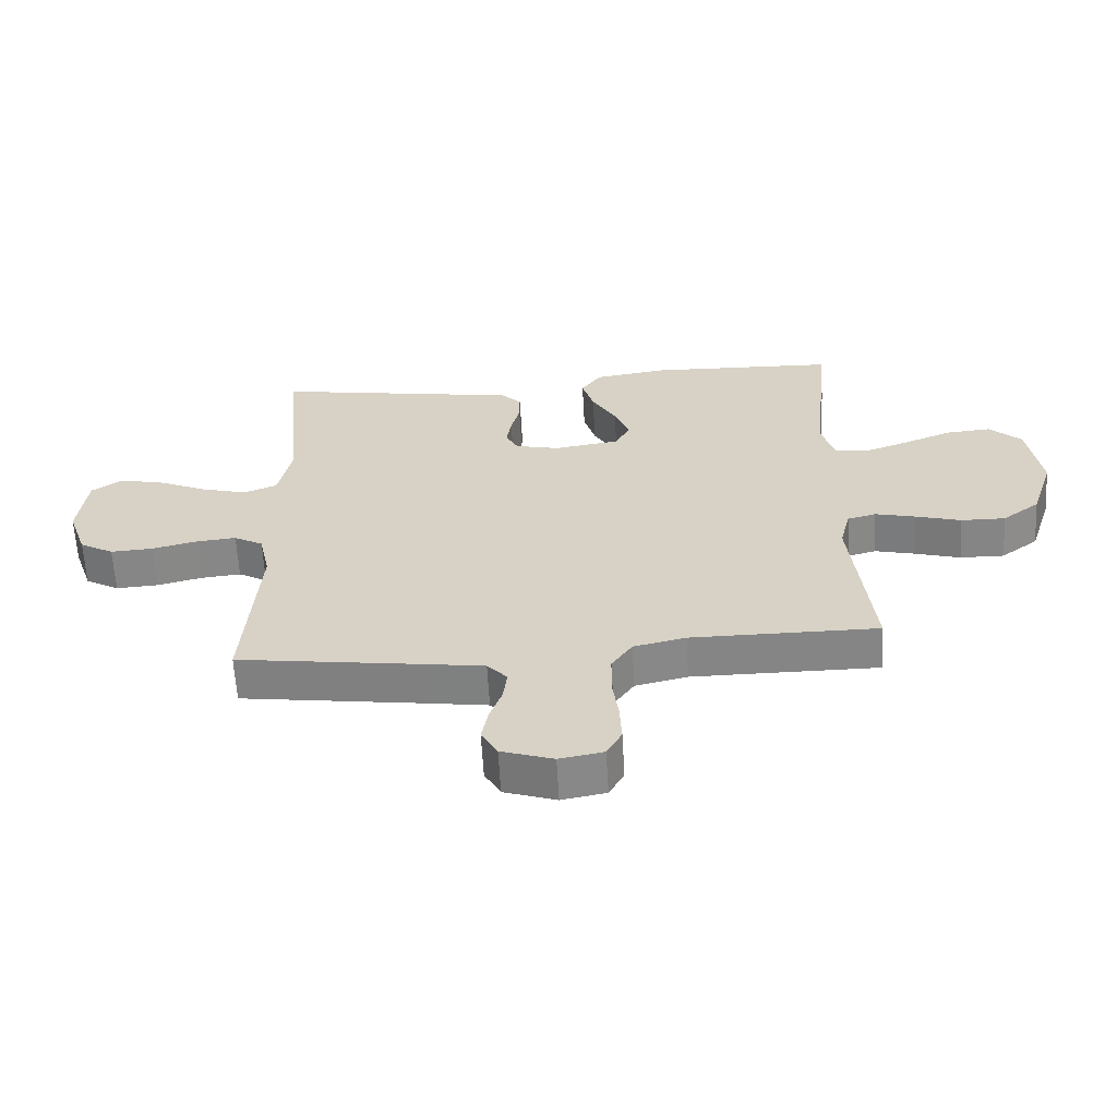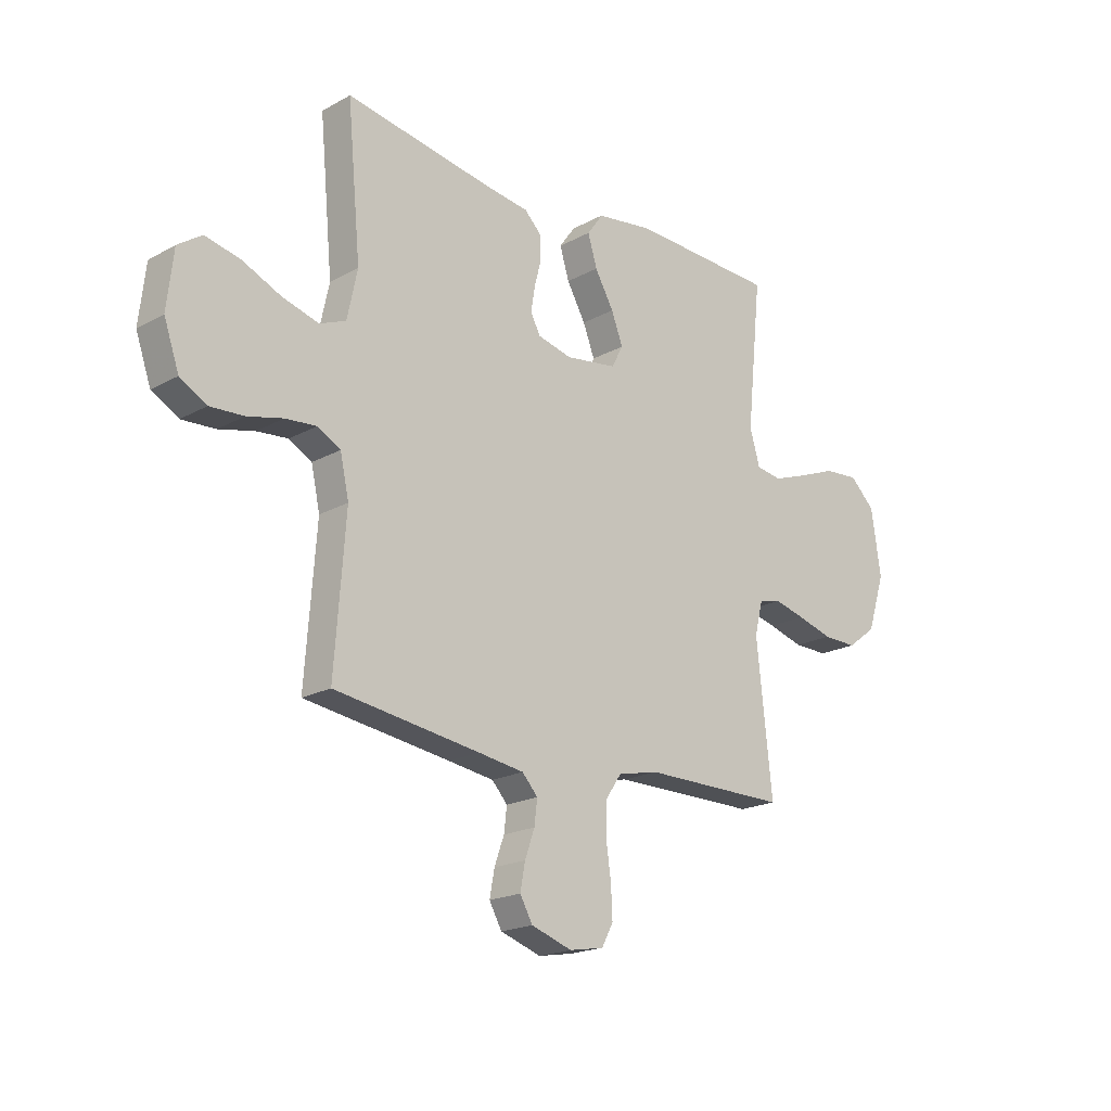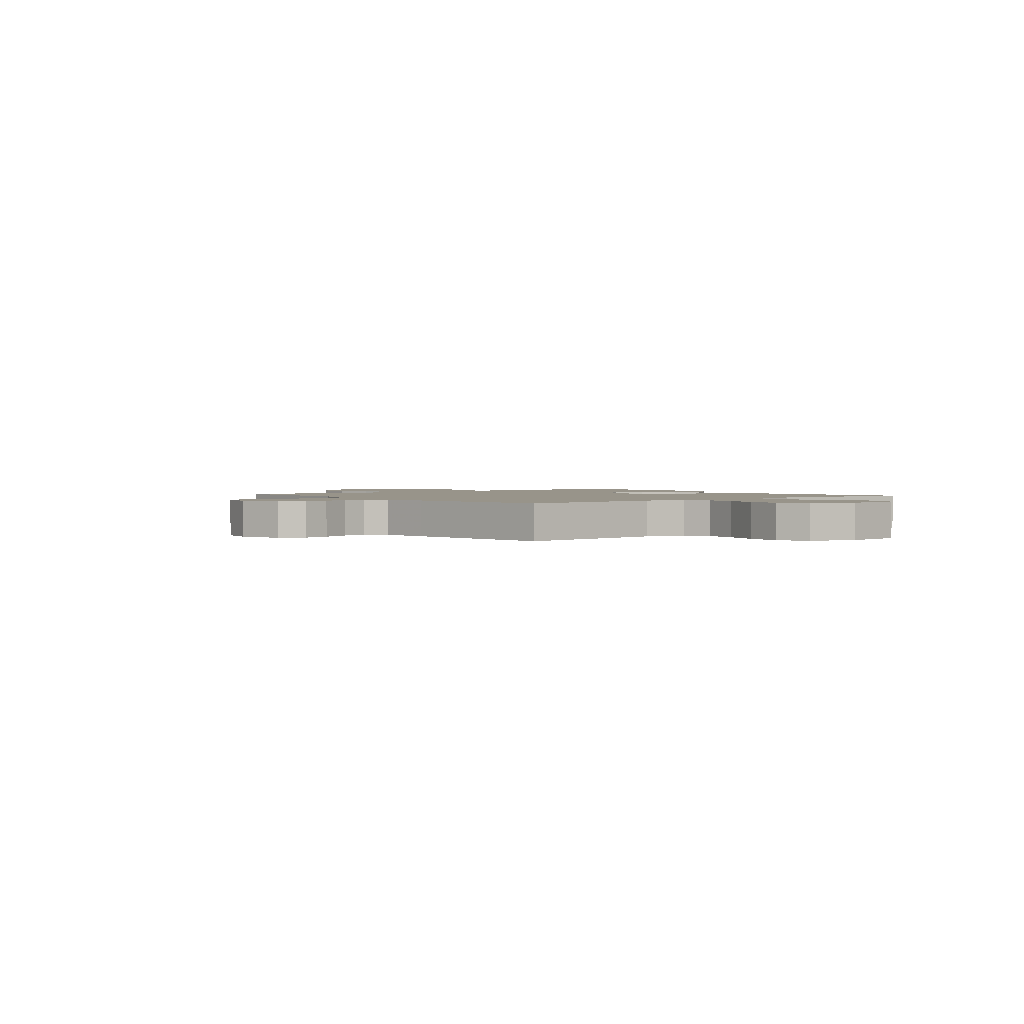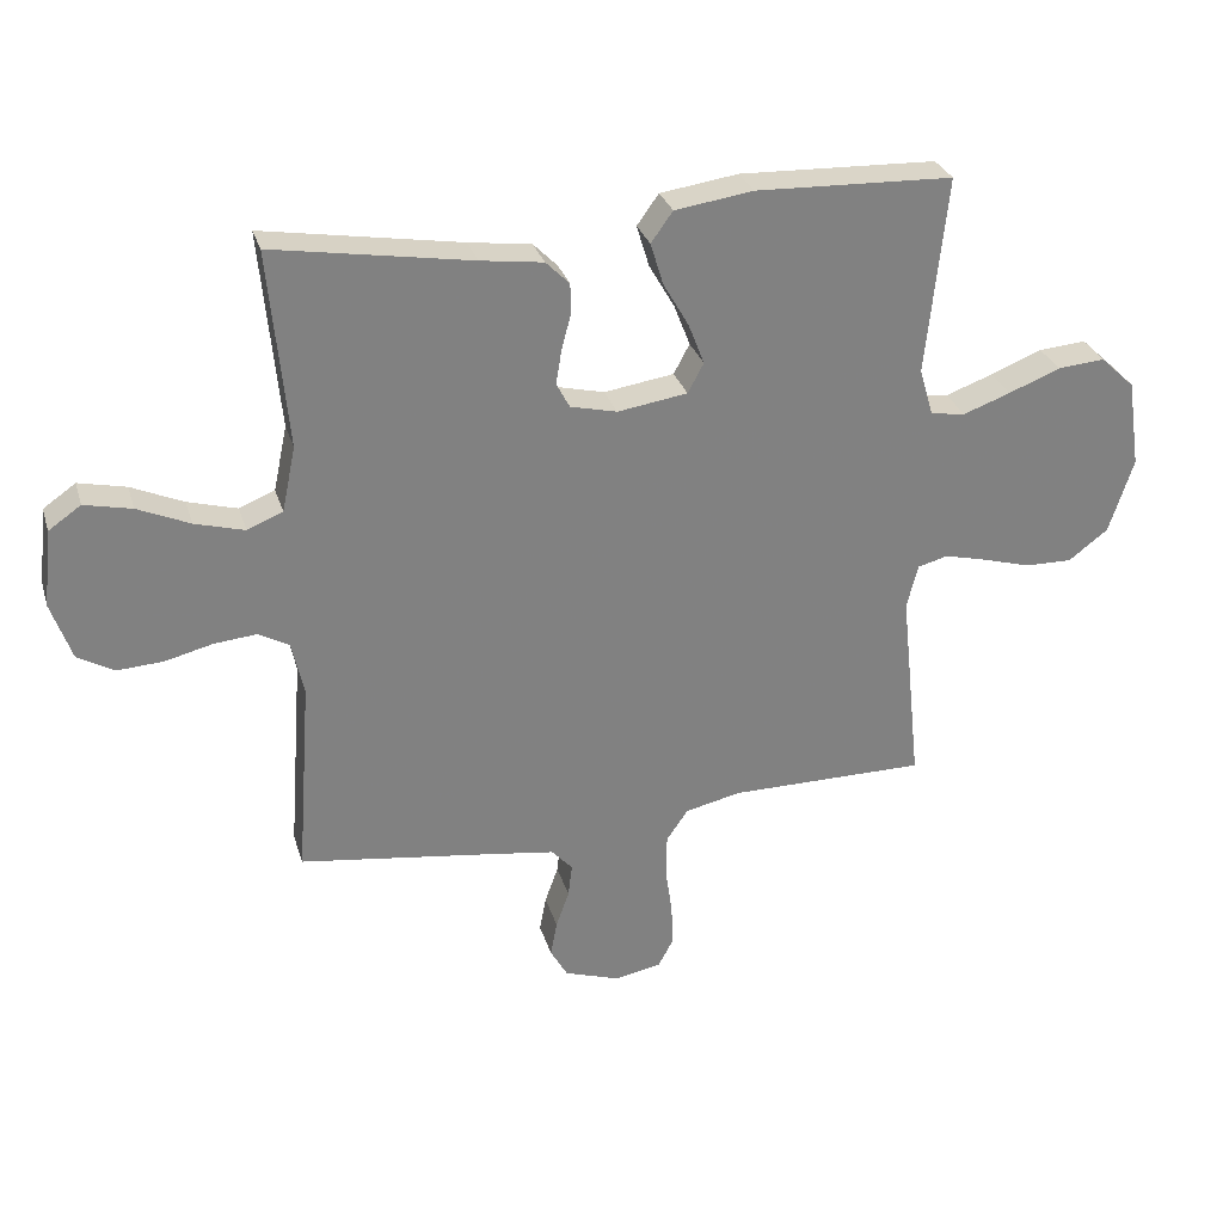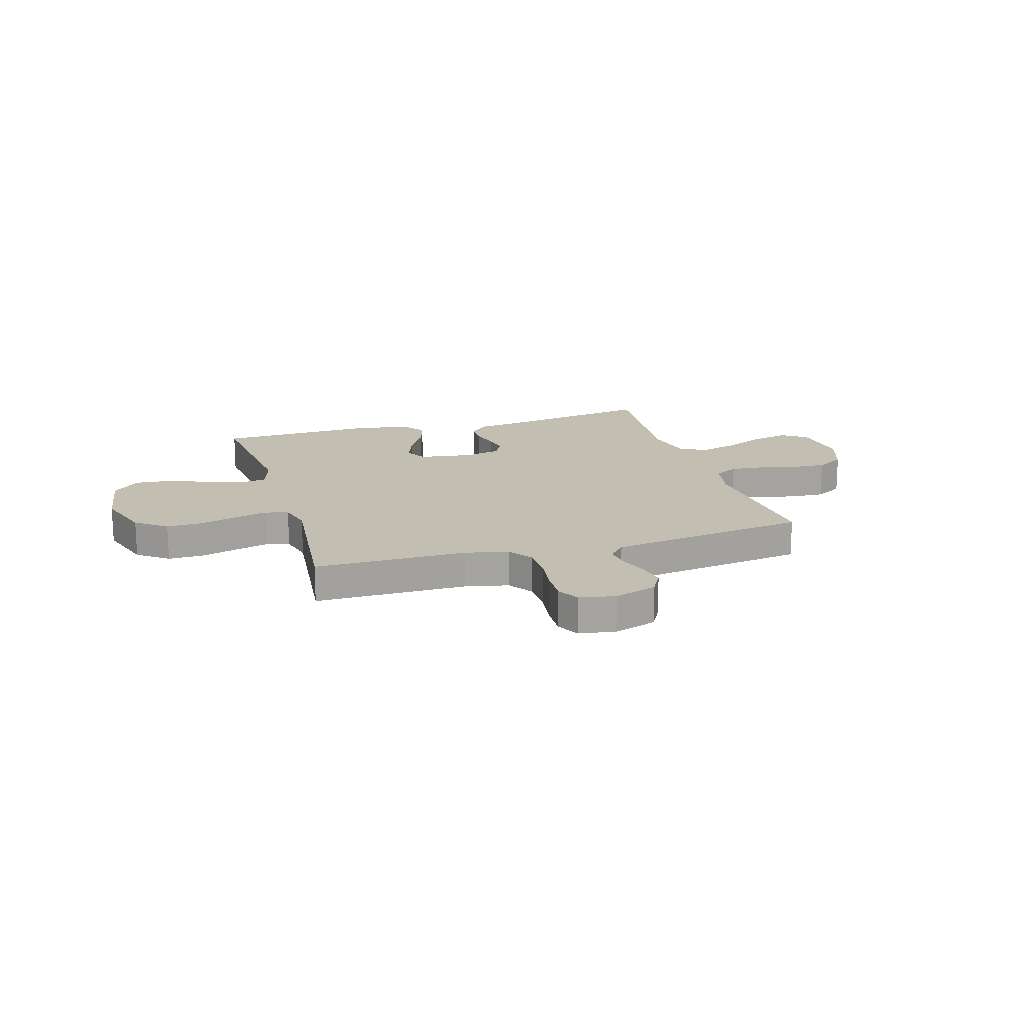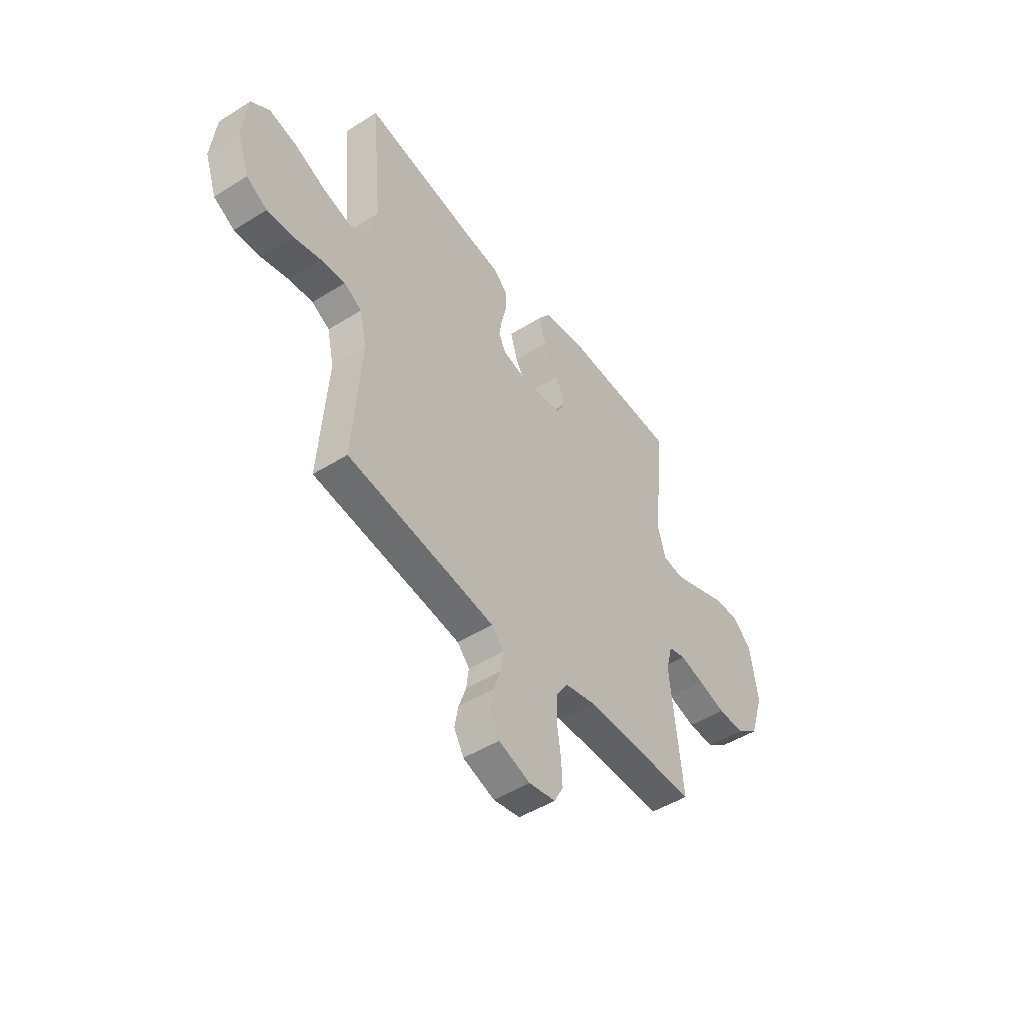
<metadata>
{"format":"obj","ext":"obj","renderer":"f3d","projection":"perspective","resolution":1024,"background":"white","views":[{"elev":-61.8,"azim":3.2,"up":"+Z"},{"elev":-19.6,"azim":-44.5,"up":"+Z"},{"elev":1.8,"azim":-128.3,"up":"+Y"},{"elev":29.5,"azim":-15.8,"up":"+Z"},{"elev":17.1,"azim":163.3,"up":"+Y"},{"elev":-48.0,"azim":-54.9,"up":"+Z"}]}
</metadata>
<code>
v -0.5 0.07 -0.5
v -0.478 0.07 -0.2
v -0.496 0.07 -0.118
v -0.543 0.07 -0.092
v -0.607 0.07 -0.098
v -0.68 0.07 -0.116
v -0.749 0.07 -0.12
v -0.804 0.07 -0.089
v -0.835 0.07 0
v -0.822 0.07 0.117
v -0.773 0.07 0.151
v -0.701 0.07 0.135
v -0.622 0.07 0.1
v -0.547 0.07 0.079
v -0.493 0.07 0.101
v -0.472 0.07 0.2
v -0.5 0.07 0.5
v -0.2 0.07 0.45
v -0.105 0.07 0.437
v -0.069 0.07 0.401
v -0.069 0.07 0.353
v -0.083 0.07 0.299
v -0.091 0.07 0.249
v -0.071 0.07 0.211
v 0 0.07 0.194
v 0.106 0.07 0.21
v 0.13 0.07 0.255
v 0.106 0.07 0.317
v 0.067 0.07 0.385
v 0.048 0.07 0.448
v 0.081 0.07 0.494
v 0.2 0.07 0.511
v 0.5 0.07 0.5
v 0.469 0.07 0.2
v 0.49 0.07 0.128
v 0.543 0.07 0.12
v 0.615 0.07 0.146
v 0.693 0.07 0.177
v 0.765 0.07 0.183
v 0.817 0.07 0.134
v 0.837 0.07 0
v 0.8 0.07 -0.114
v 0.74 0.07 -0.159
v 0.669 0.07 -0.158
v 0.596 0.07 -0.137
v 0.531 0.07 -0.121
v 0.485 0.07 -0.133
v 0.468 0.07 -0.2
v 0.5 0.07 -0.5
v 0.2 0.07 -0.5
v 0.116 0.07 -0.519
v 0.083 0.07 -0.567
v 0.082 0.07 -0.633
v 0.092 0.07 -0.704
v 0.095 0.07 -0.768
v 0.071 0.07 -0.812
v 0 0.07 -0.825
v -0.084 0.07 -0.797
v -0.11 0.07 -0.751
v -0.1 0.07 -0.697
v -0.08 0.07 -0.641
v -0.074 0.07 -0.591
v -0.106 0.07 -0.556
v -0.2 0.07 -0.542
v -0.5 0 -0.5
v -0.478 0 -0.2
v -0.496 0 -0.118
v -0.543 0 -0.092
v -0.607 0 -0.098
v -0.68 0 -0.116
v -0.749 0 -0.12
v -0.804 0 -0.089
v -0.835 0 0
v -0.822 0 0.117
v -0.773 0 0.151
v -0.701 0 0.135
v -0.622 0 0.1
v -0.547 0 0.079
v -0.493 0 0.101
v -0.472 0 0.2
v -0.5 0 0.5
v -0.2 0 0.45
v -0.105 0 0.437
v -0.069 0 0.401
v -0.069 0 0.353
v -0.083 0 0.299
v -0.091 0 0.249
v -0.071 0 0.211
v 0 0 0.194
v 0.106 0 0.21
v 0.13 0 0.255
v 0.106 0 0.317
v 0.067 0 0.385
v 0.048 0 0.448
v 0.081 0 0.494
v 0.2 0 0.511
v 0.5 0 0.5
v 0.469 0 0.2
v 0.49 0 0.128
v 0.543 0 0.12
v 0.615 0 0.146
v 0.693 0 0.177
v 0.765 0 0.183
v 0.817 0 0.134
v 0.837 0 0
v 0.8 0 -0.114
v 0.74 0 -0.159
v 0.669 0 -0.158
v 0.596 0 -0.137
v 0.531 0 -0.121
v 0.485 0 -0.133
v 0.468 0 -0.2
v 0.5 0 -0.5
v 0.2 0 -0.5
v 0.116 0 -0.519
v 0.083 0 -0.567
v 0.082 0 -0.633
v 0.092 0 -0.704
v 0.095 0 -0.768
v 0.071 0 -0.812
v 0 0 -0.825
v -0.084 0 -0.797
v -0.11 0 -0.751
v -0.1 0 -0.697
v -0.08 0 -0.641
v -0.074 0 -0.591
v -0.106 0 -0.556
v -0.2 0 -0.542
f 58 59 60 61
f 58 61 62
f 57 58 62
f 56 57 62
f 53 54 55 56
f 52 53 56 62
f 51 52 62 63
f 48 49 50
f 47 48 50 51
f 42 43 44 45
f 42 45 46
f 41 42 46
f 40 41 46 47
f 37 38 39 40
f 36 37 40 47
f 31 32 33 34
f 31 34 35
f 28 29 30 31
f 27 28 31 35
f 26 27 35
f 25 26 35
f 19 20 21 22
f 18 19 22 23
f 16 17 18 23
f 15 16 23 24
f 10 11 12 13
f 10 13 14
f 9 10 14
f 8 9 14
f 5 6 7 8
f 4 5 8 14
f 3 4 14 15
f 64 1 2
f 25 35 36 47
f 47 51 63 64
f 24 25 47 64
f 15 24 64
f 2 3 15 64
f 125 124 123 122
f 126 125 122
f 126 122 121
f 126 121 120
f 120 119 118 117
f 126 120 117 116
f 127 126 116 115
f 114 113 112
f 115 114 112 111
f 109 108 107 106
f 110 109 106
f 110 106 105
f 111 110 105 104
f 104 103 102 101
f 111 104 101 100
f 98 97 96 95
f 99 98 95
f 95 94 93 92
f 99 95 92 91
f 99 91 90
f 99 90 89
f 86 85 84 83
f 87 86 83 82
f 87 82 81 80
f 88 87 80 79
f 77 76 75 74
f 78 77 74
f 78 74 73
f 78 73 72
f 72 71 70 69
f 78 72 69 68
f 79 78 68 67
f 66 65 128
f 111 100 99 89
f 128 127 115 111
f 128 111 89 88
f 128 88 79
f 128 79 67 66
f 1 65 66 2
f 2 66 67 3
f 3 67 68 4
f 4 68 69 5
f 5 69 70 6
f 6 70 71 7
f 7 71 72 8
f 8 72 73 9
f 9 73 74 10
f 10 74 75 11
f 11 75 76 12
f 12 76 77 13
f 13 77 78 14
f 14 78 79 15
f 15 79 80 16
f 16 80 81 17
f 17 81 82 18
f 18 82 83 19
f 19 83 84 20
f 20 84 85 21
f 21 85 86 22
f 22 86 87 23
f 23 87 88 24
f 24 88 89 25
f 25 89 90 26
f 26 90 91 27
f 27 91 92 28
f 28 92 93 29
f 29 93 94 30
f 30 94 95 31
f 31 95 96 32
f 32 96 97 33
f 33 97 98 34
f 34 98 99 35
f 35 99 100 36
f 36 100 101 37
f 37 101 102 38
f 38 102 103 39
f 39 103 104 40
f 40 104 105 41
f 41 105 106 42
f 42 106 107 43
f 43 107 108 44
f 44 108 109 45
f 45 109 110 46
f 46 110 111 47
f 47 111 112 48
f 48 112 113 49
f 49 113 114 50
f 50 114 115 51
f 51 115 116 52
f 52 116 117 53
f 53 117 118 54
f 54 118 119 55
f 55 119 120 56
f 56 120 121 57
f 57 121 122 58
f 58 122 123 59
f 59 123 124 60
f 60 124 125 61
f 61 125 126 62
f 62 126 127 63
f 63 127 128 64
f 64 128 65 1

</code>
